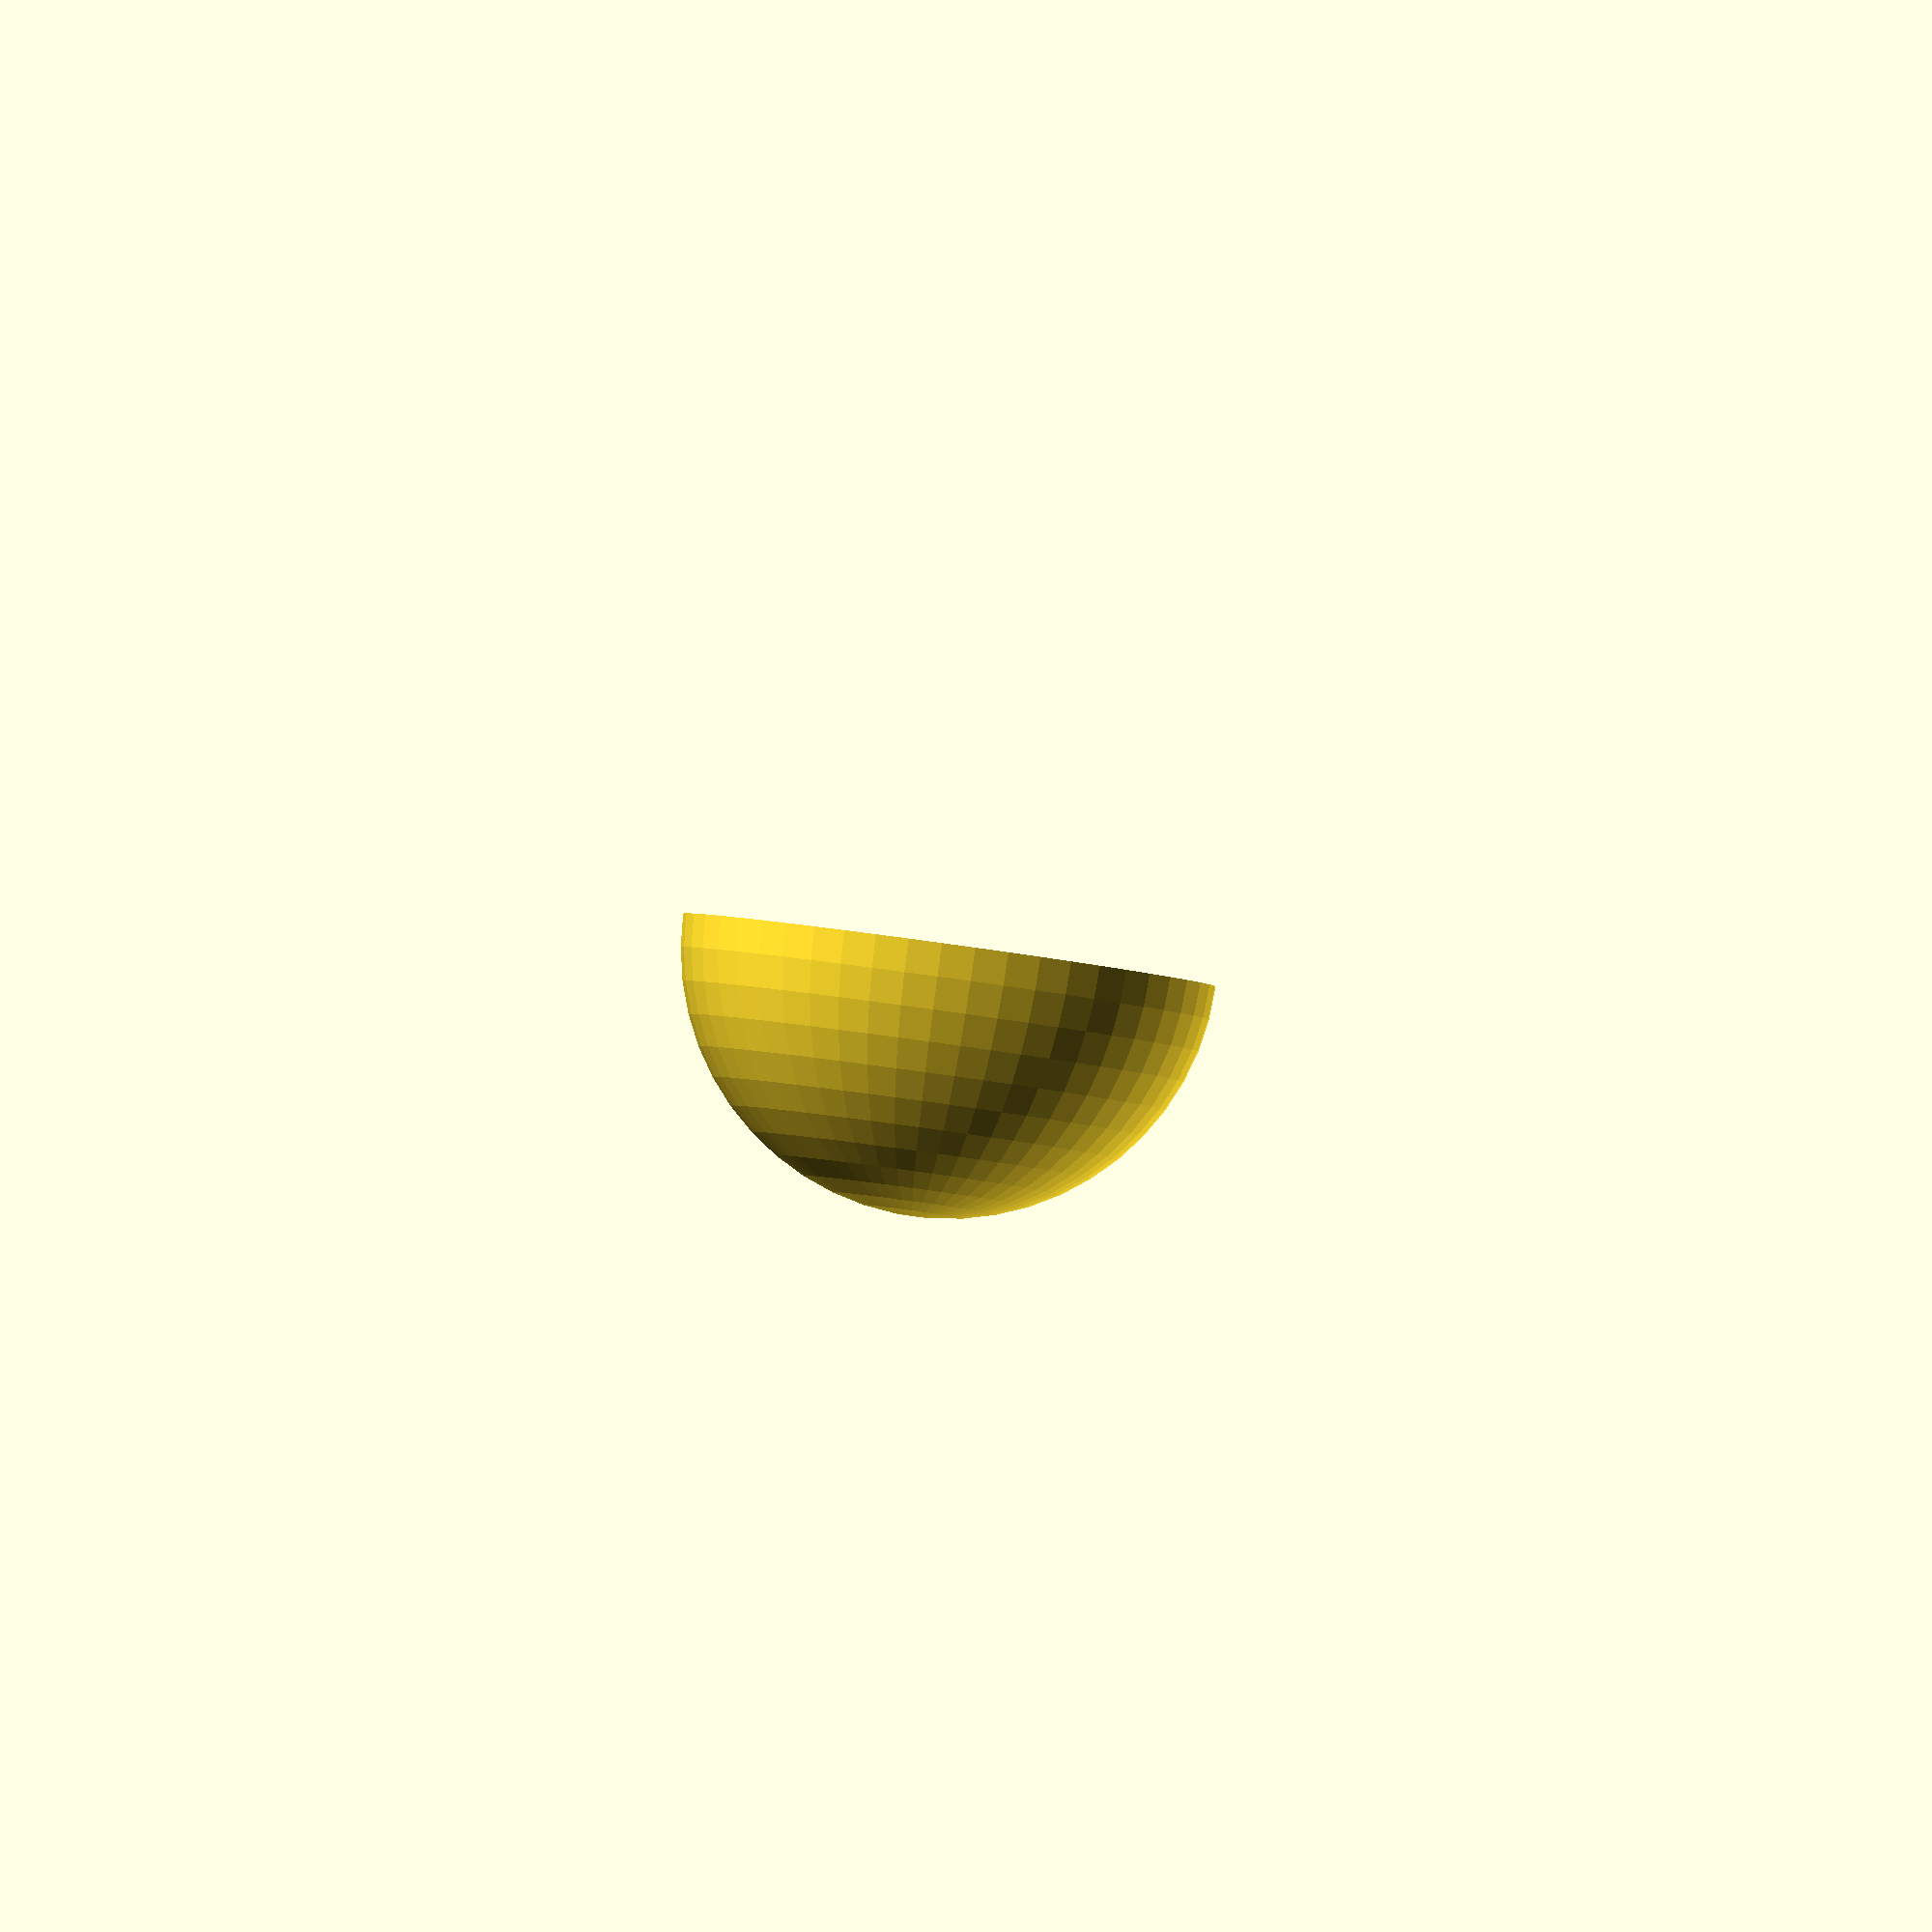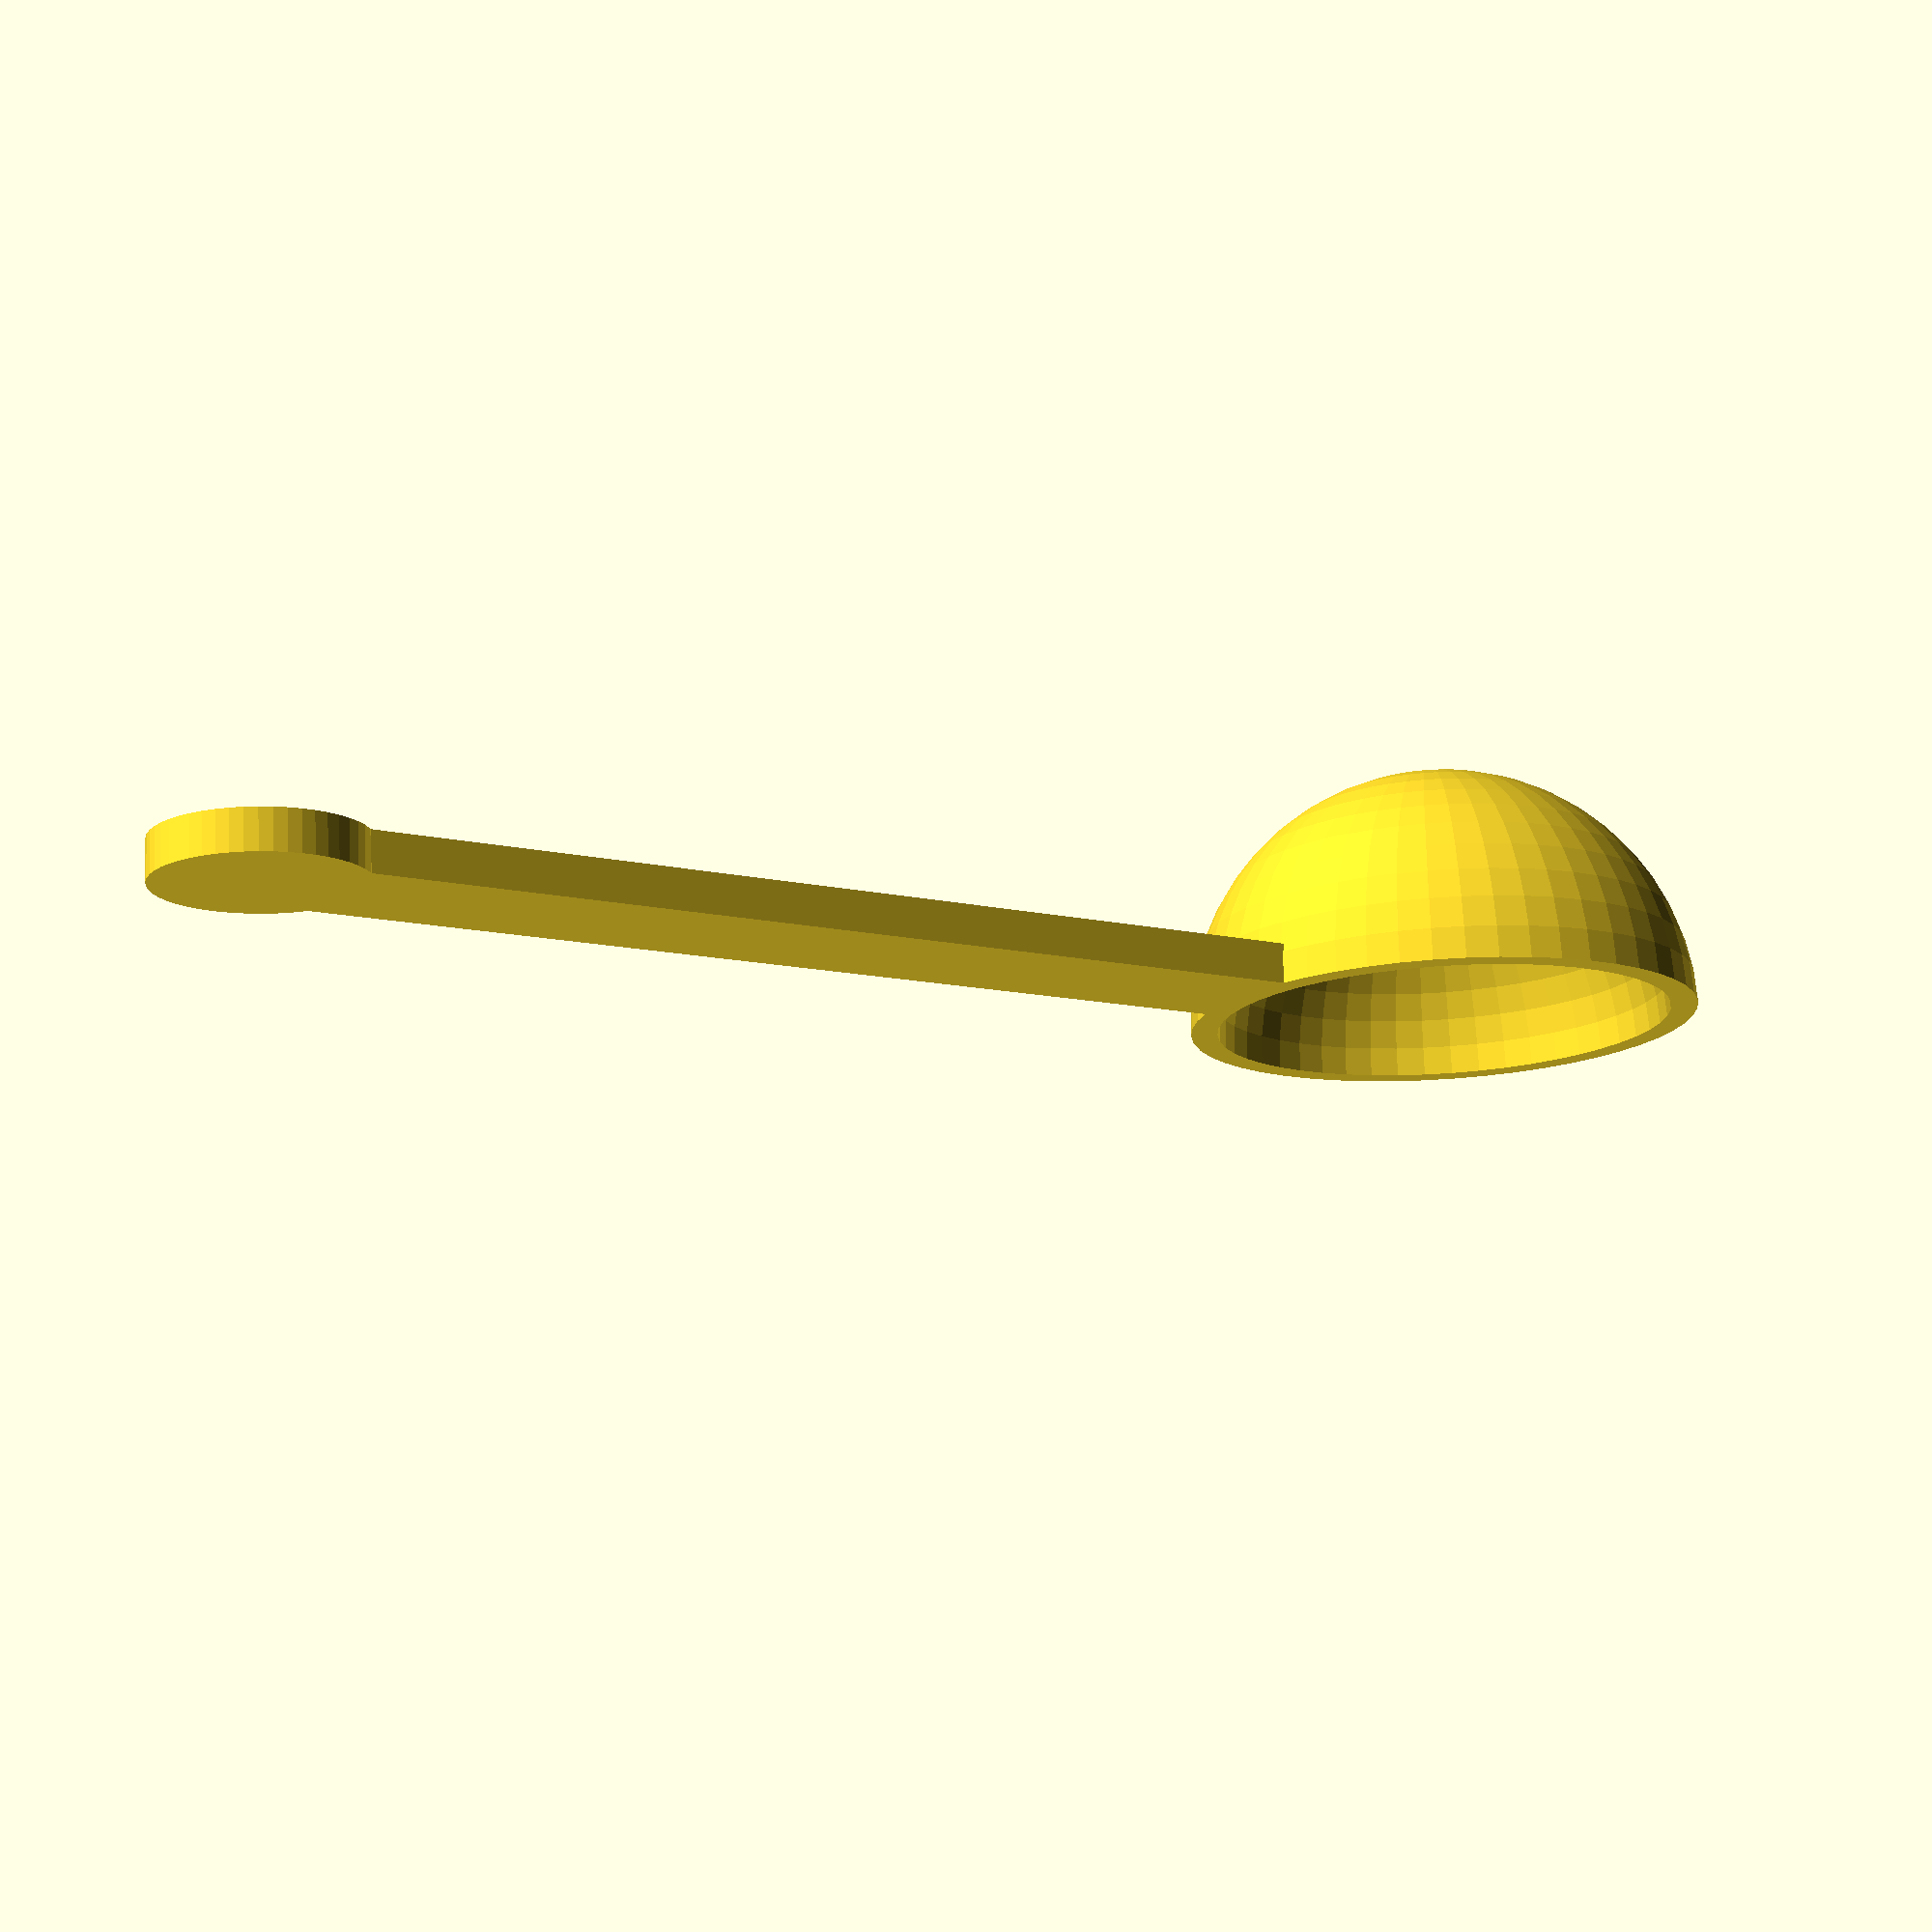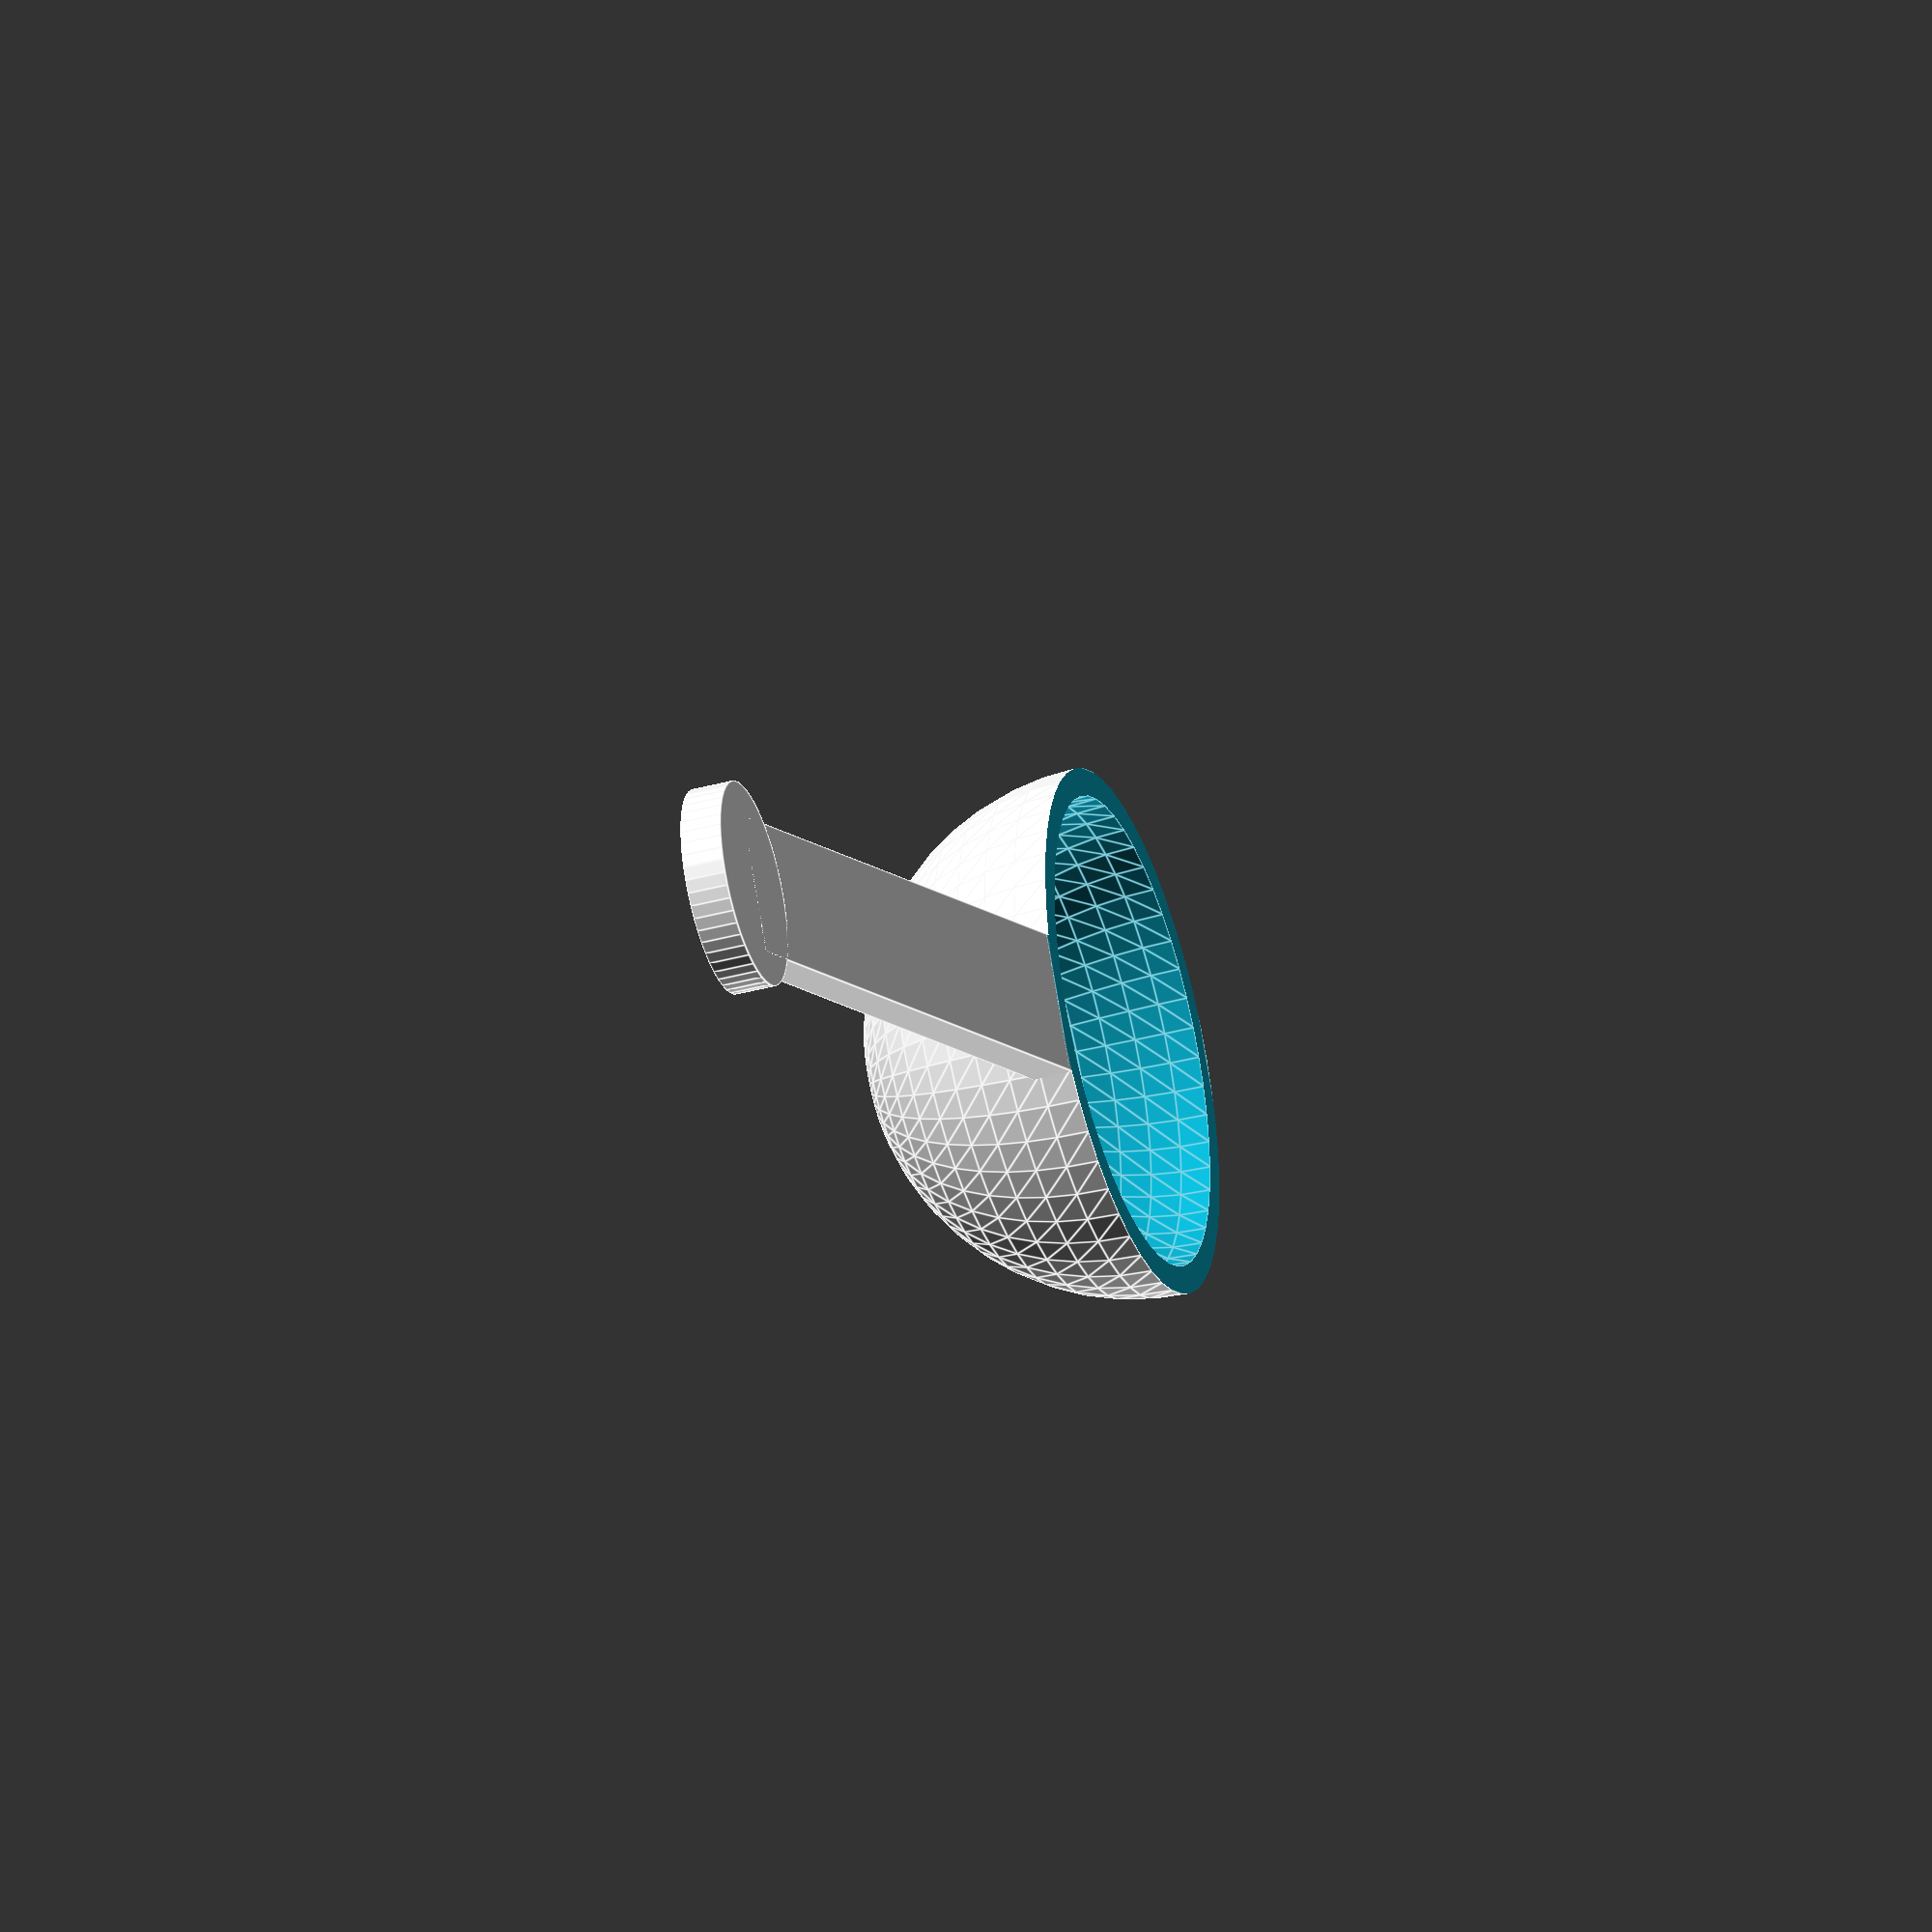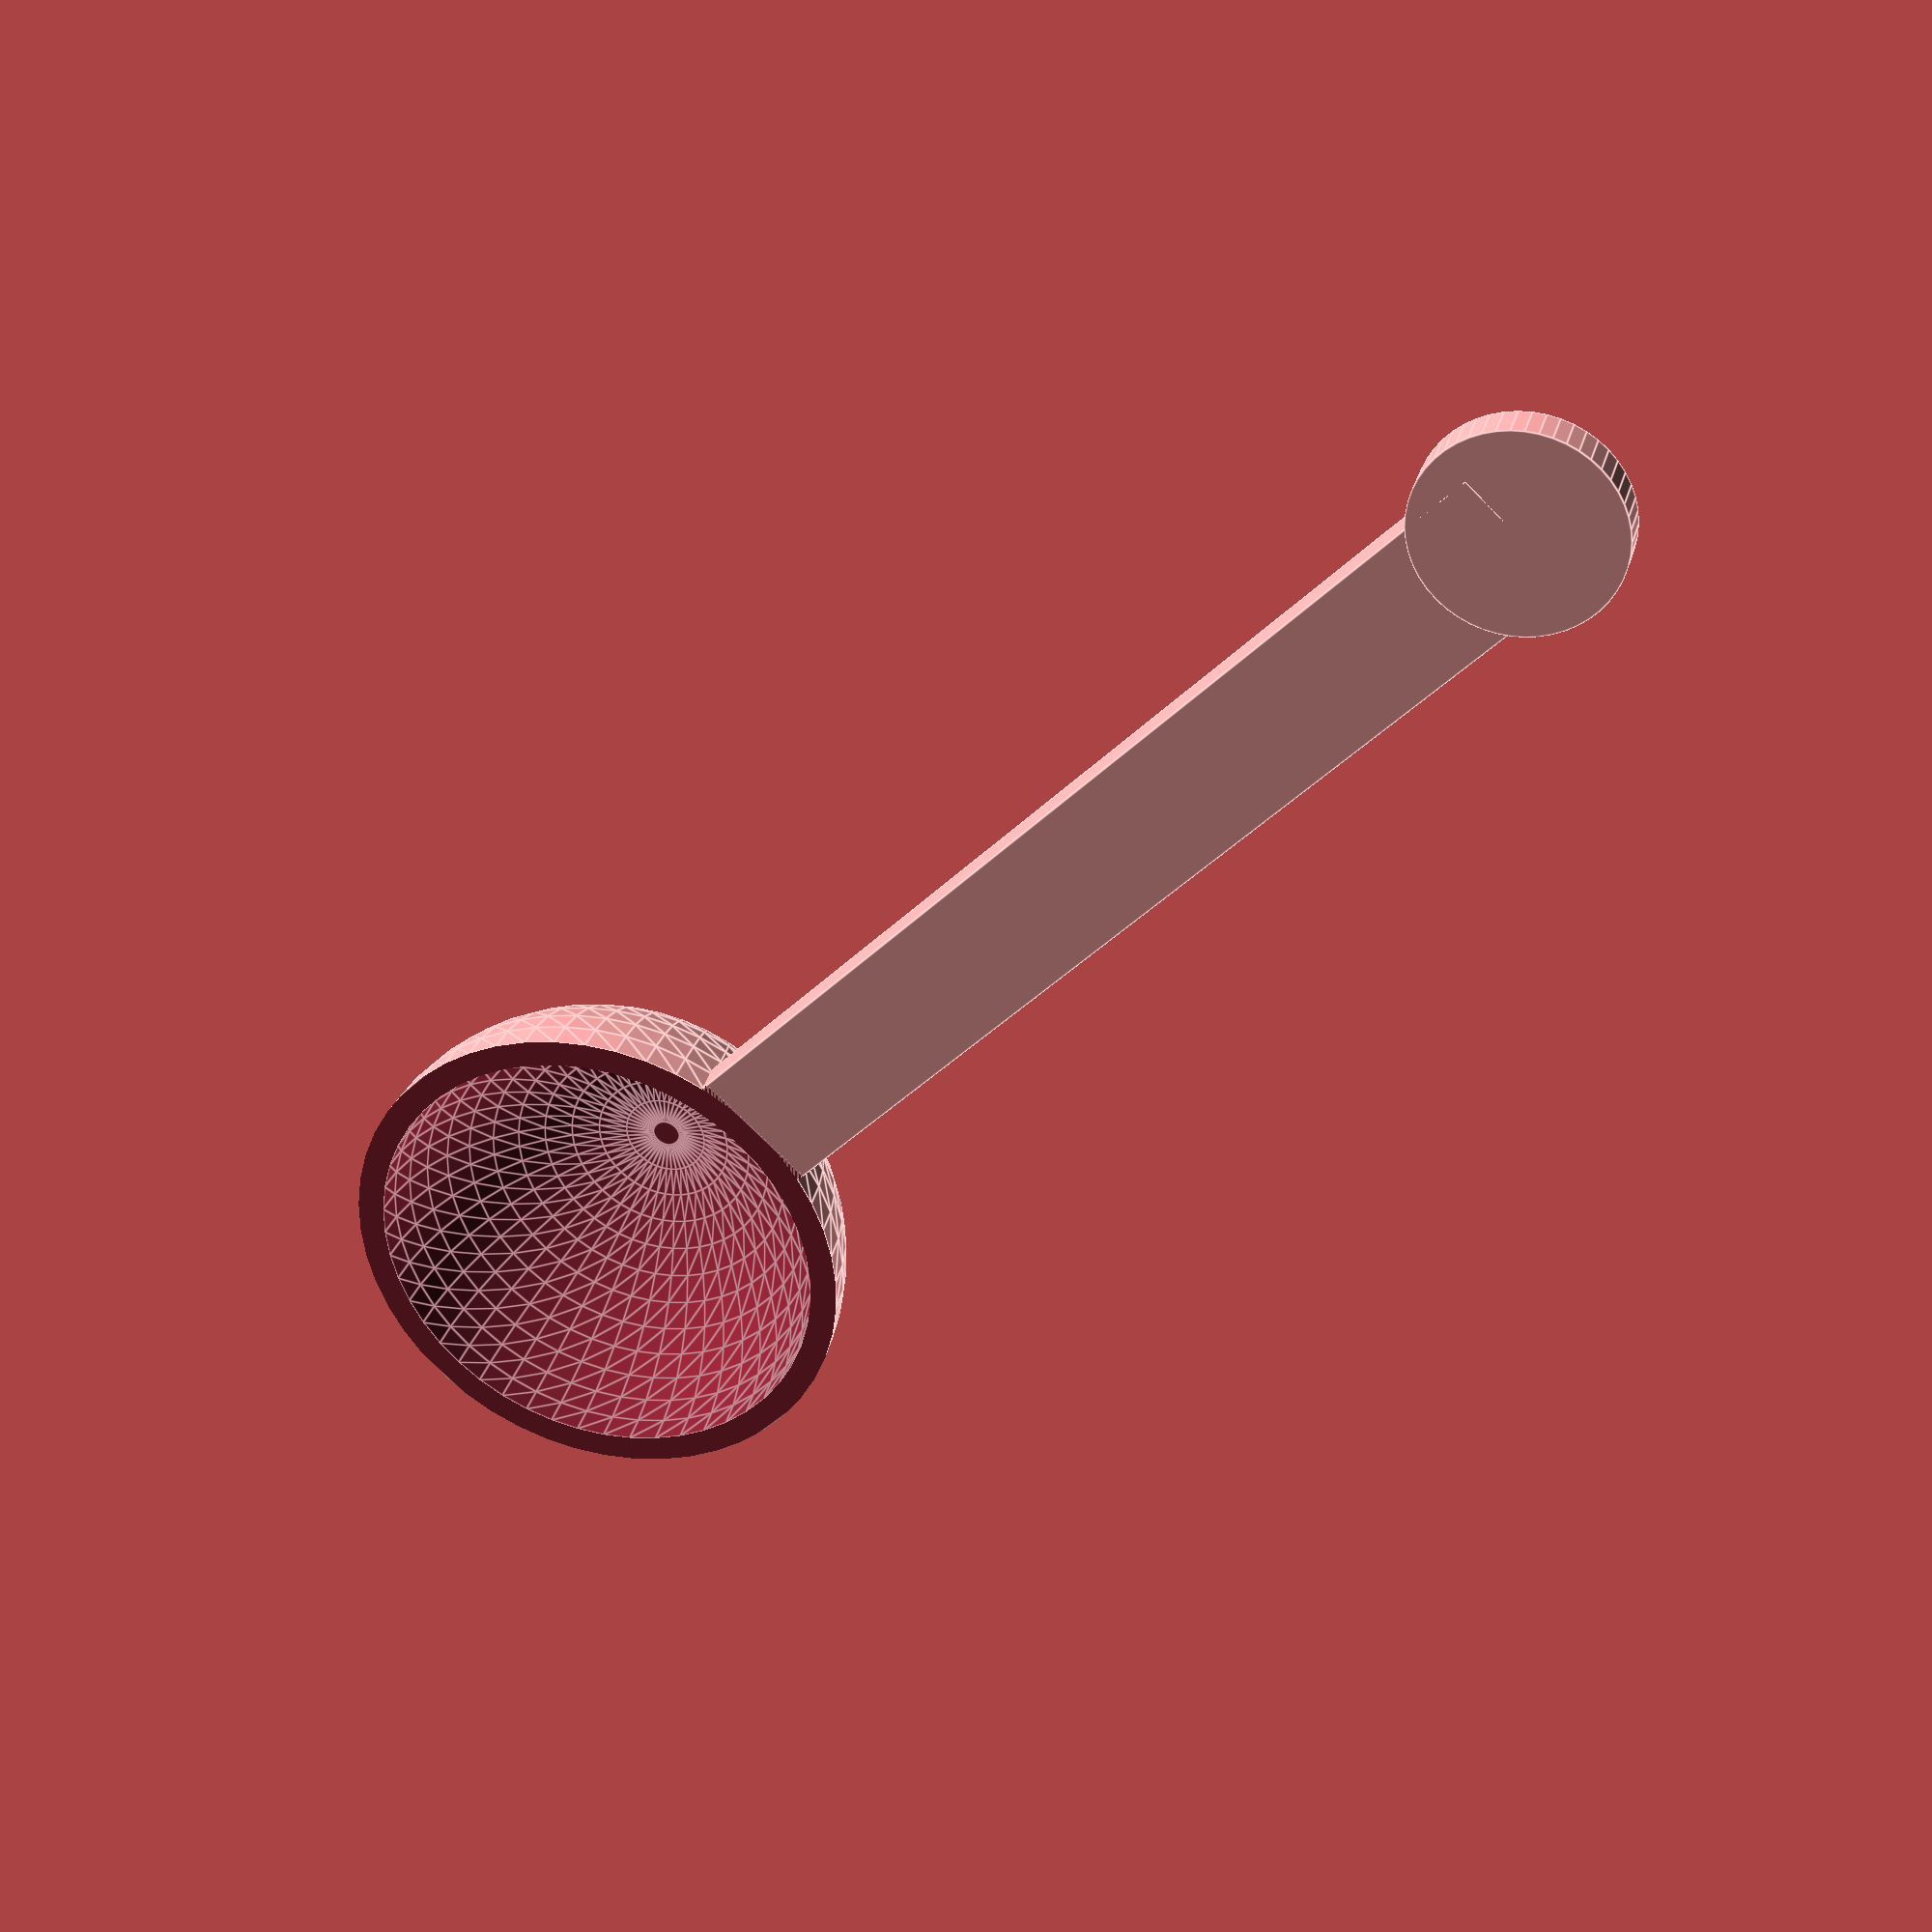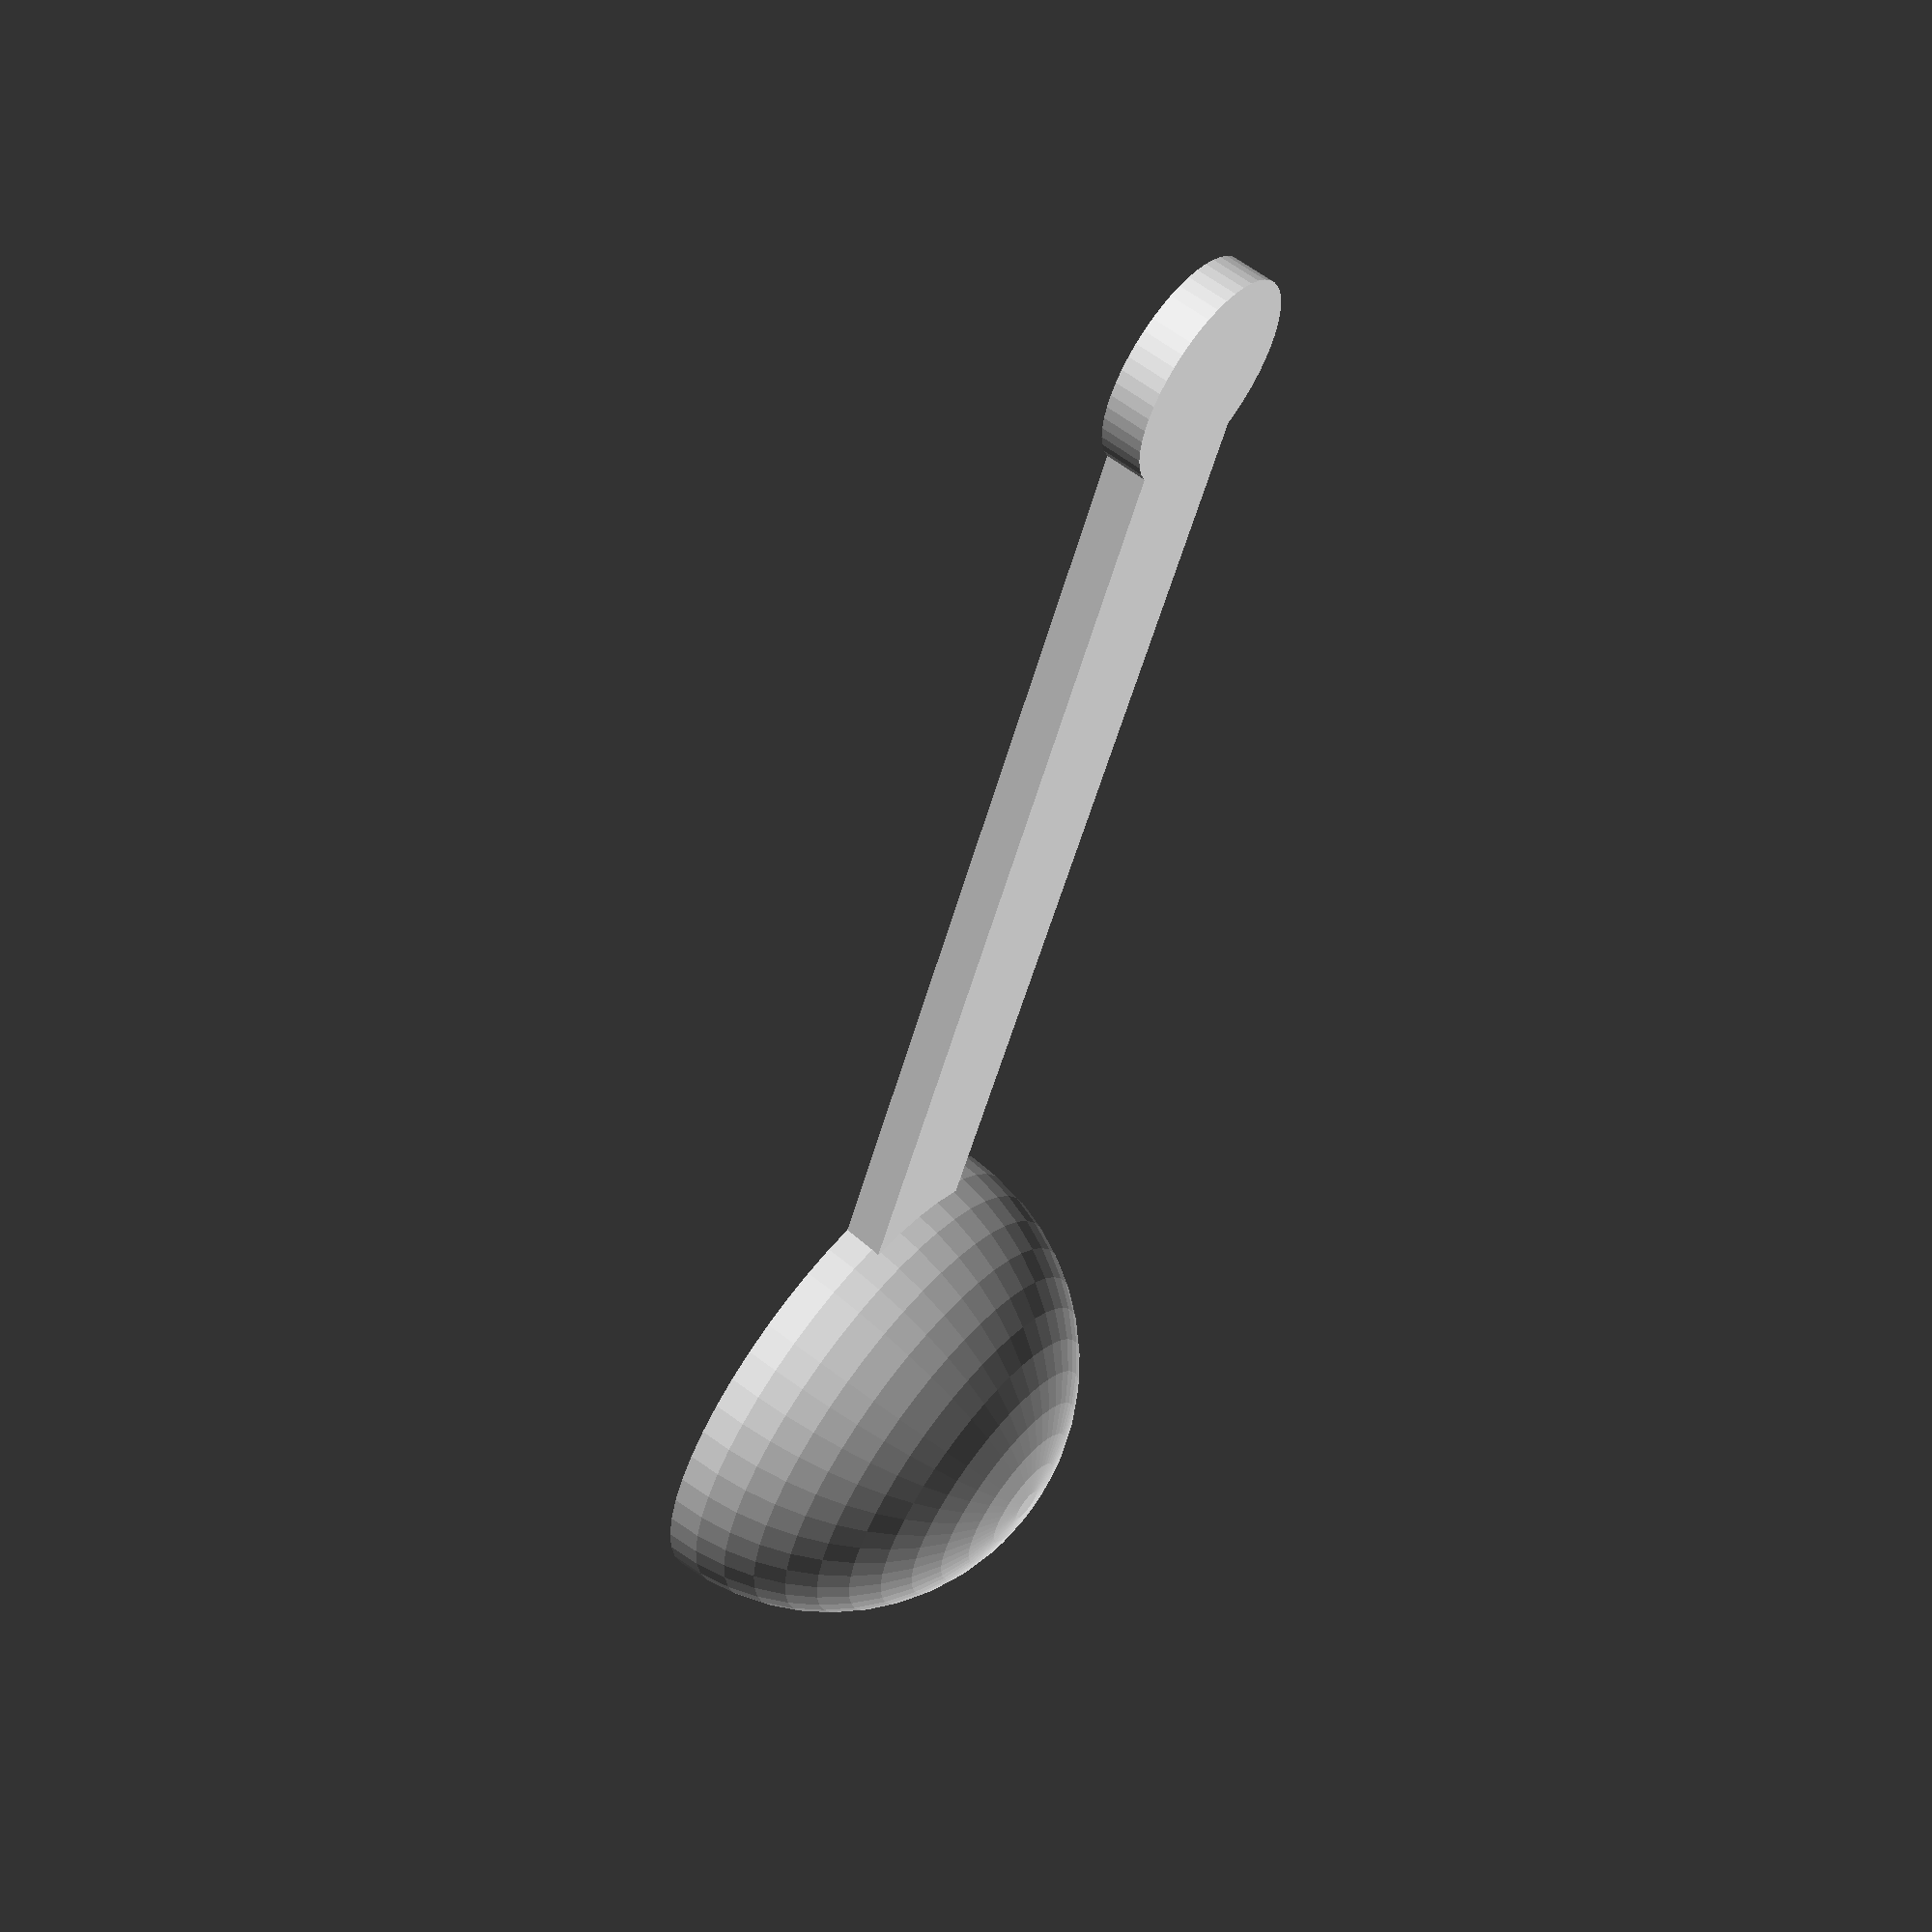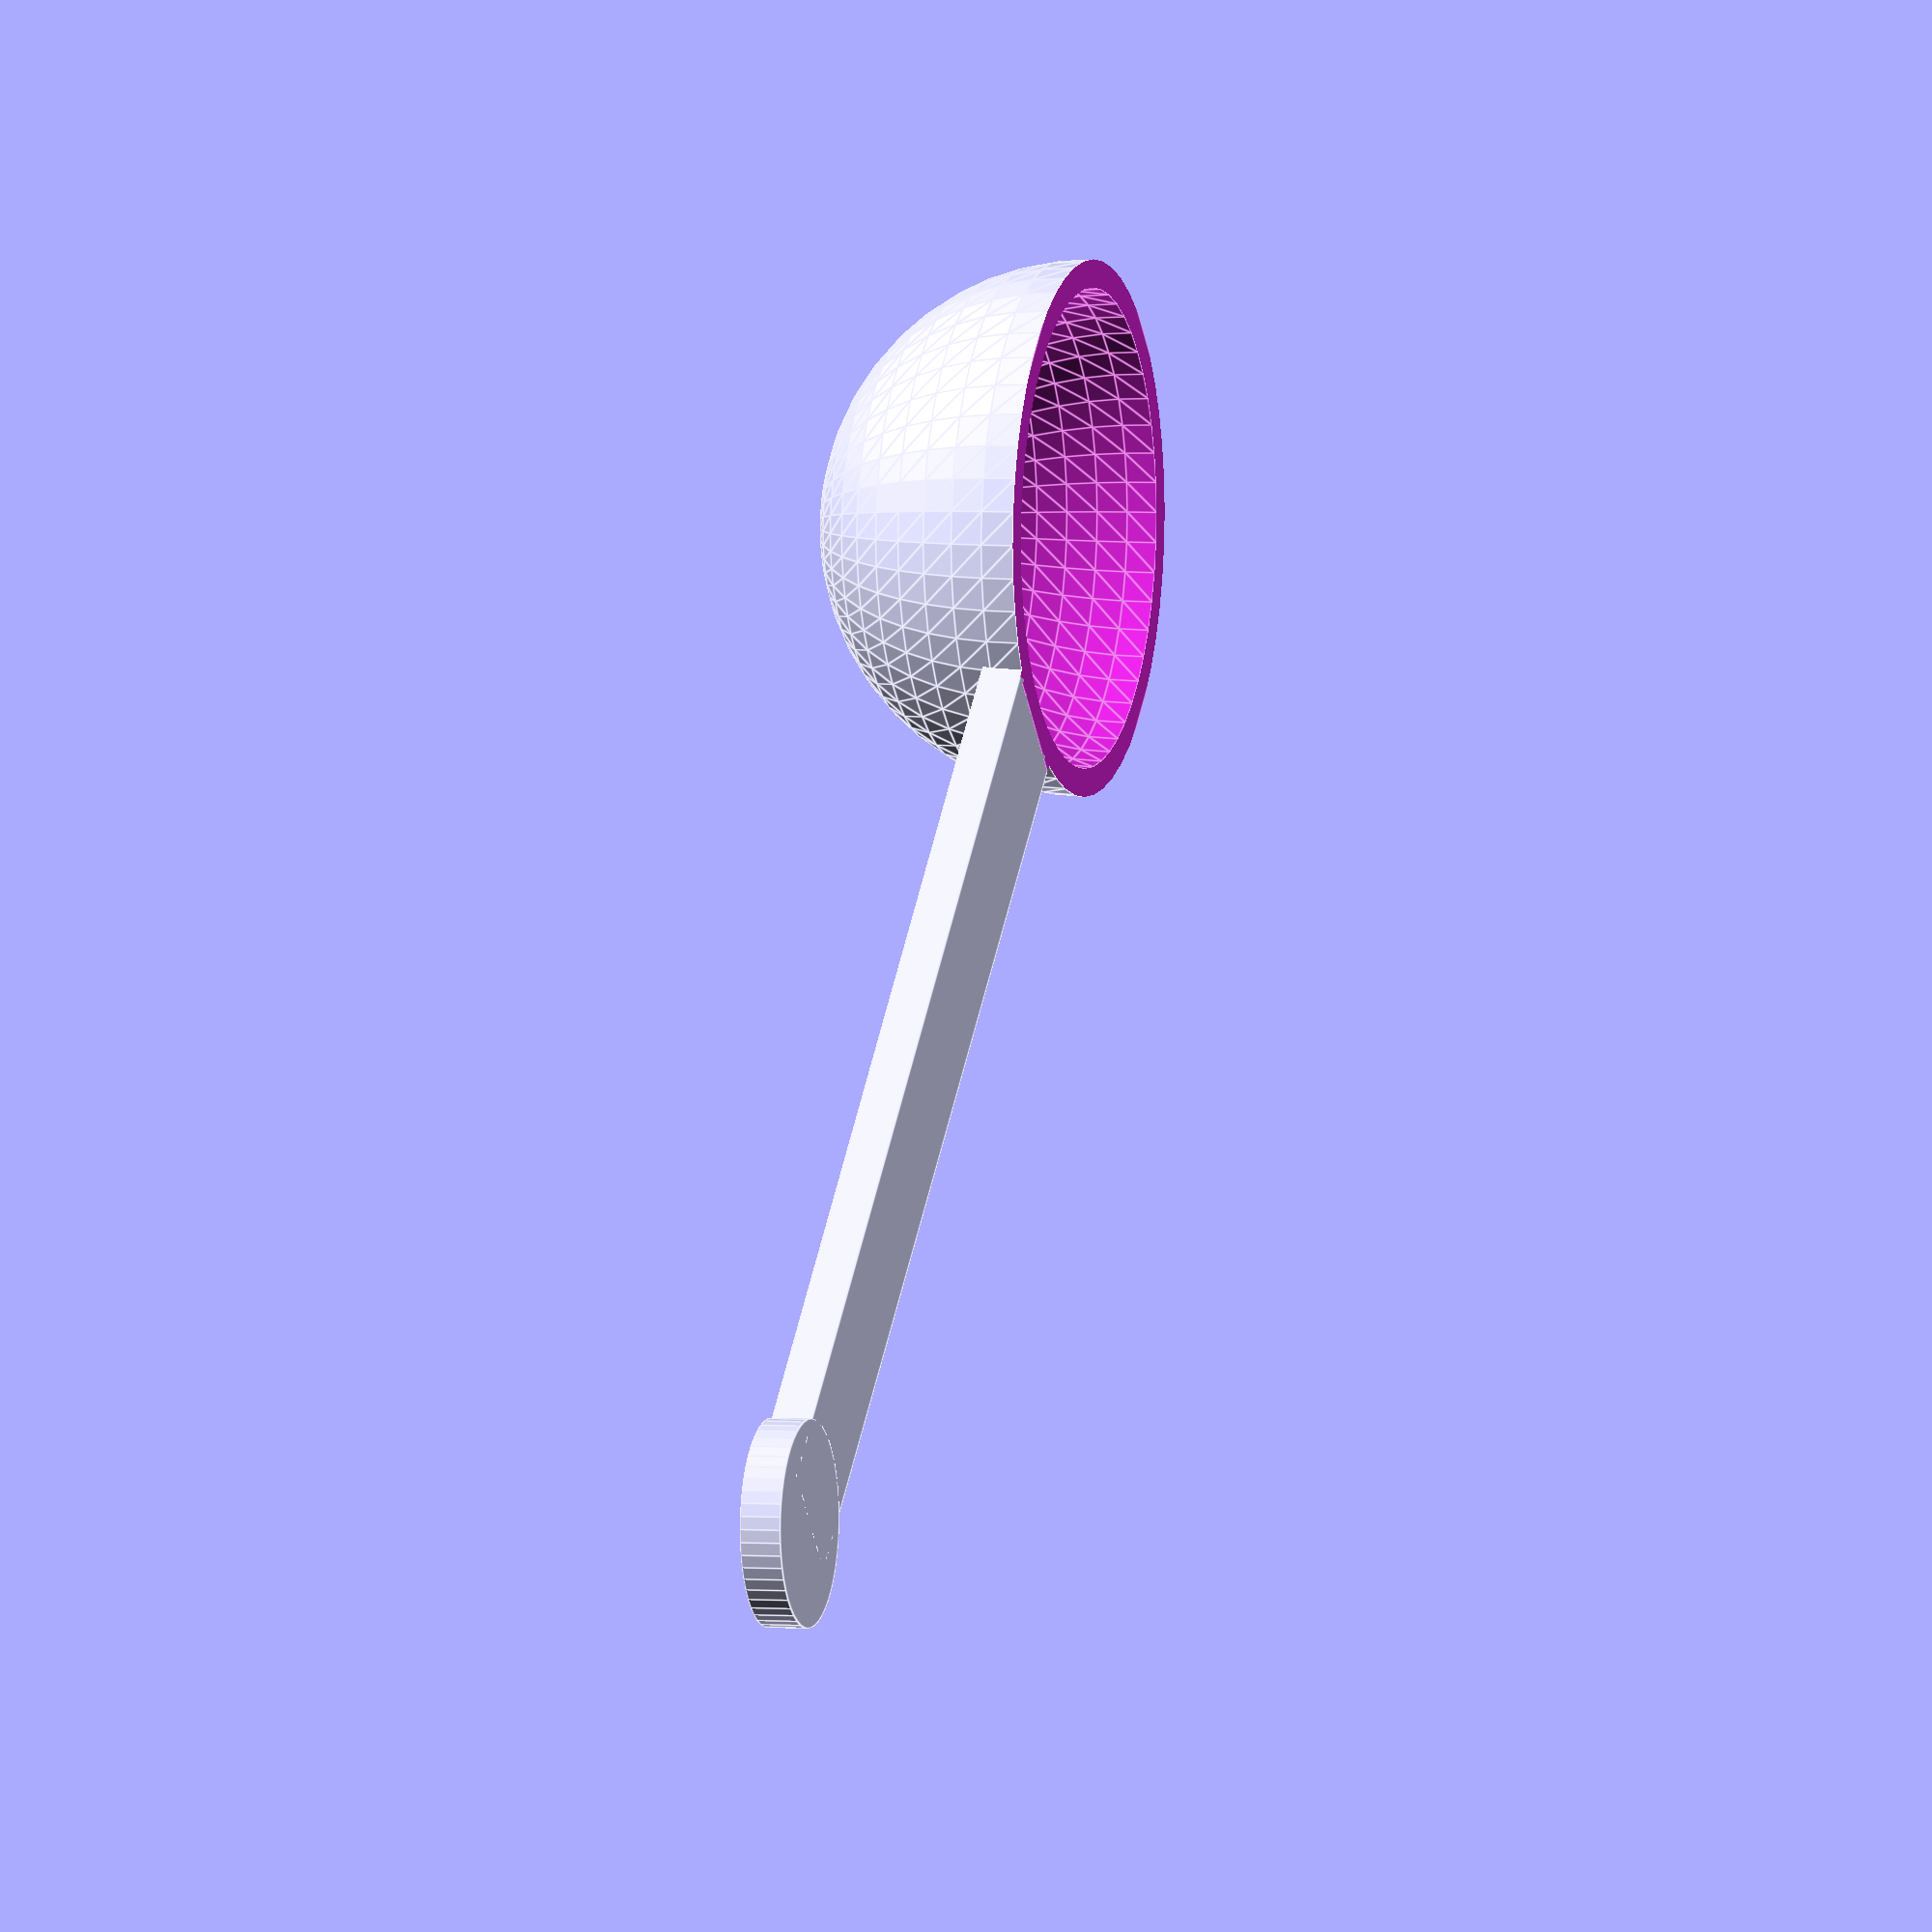
<openscad>
// Scoop size (#of Tablespoons)
num_tablespoons = 1; // 1, 2, 3, 4

// Handle Length (mm)
handle_length    = 80;

// Handle Width (mm)
handle_width     = 10;

// Handle Thickness (mm)
handle_thickness = 3;

// Grip Width (mm)
grip_width = 15;

volume = 14787*2*num_tablespoons;
radius = pow((volume * 3) / (4 * 3.1415), 1/3);
echo(radius);

coffee_scoop();

$fn=50;
module coffee_scoop() {

	difference() {

		union() { // objects to add to the design
			sphere(r=radius, center=true);
			translate([handle_length/2 + radius-2, 0, handle_thickness/2]) 
					cube([handle_length, handle_width, handle_thickness], center = true);
			translate([handle_length   + radius-2, 0, handle_thickness/2]) 
					cylinder(h=handle_thickness, r=grip_width/2, center=true);
		}

		union() { // object to subtract from the design
			translate([0,0,-radius]) cube([radius*2, radius*2, radius*2], center=true);
			sphere(r=radius-2, center=true);
		}
	}

}
</openscad>
<views>
elev=91.3 azim=268.4 roll=172.2 proj=o view=solid
elev=104.7 azim=148.1 roll=2.4 proj=p view=wireframe
elev=218.9 azim=211.0 roll=71.1 proj=o view=edges
elev=147.6 azim=46.7 roll=344.5 proj=p view=edges
elev=118.9 azim=113.1 roll=231.6 proj=p view=solid
elev=356.4 azim=43.5 roll=106.4 proj=o view=edges
</views>
